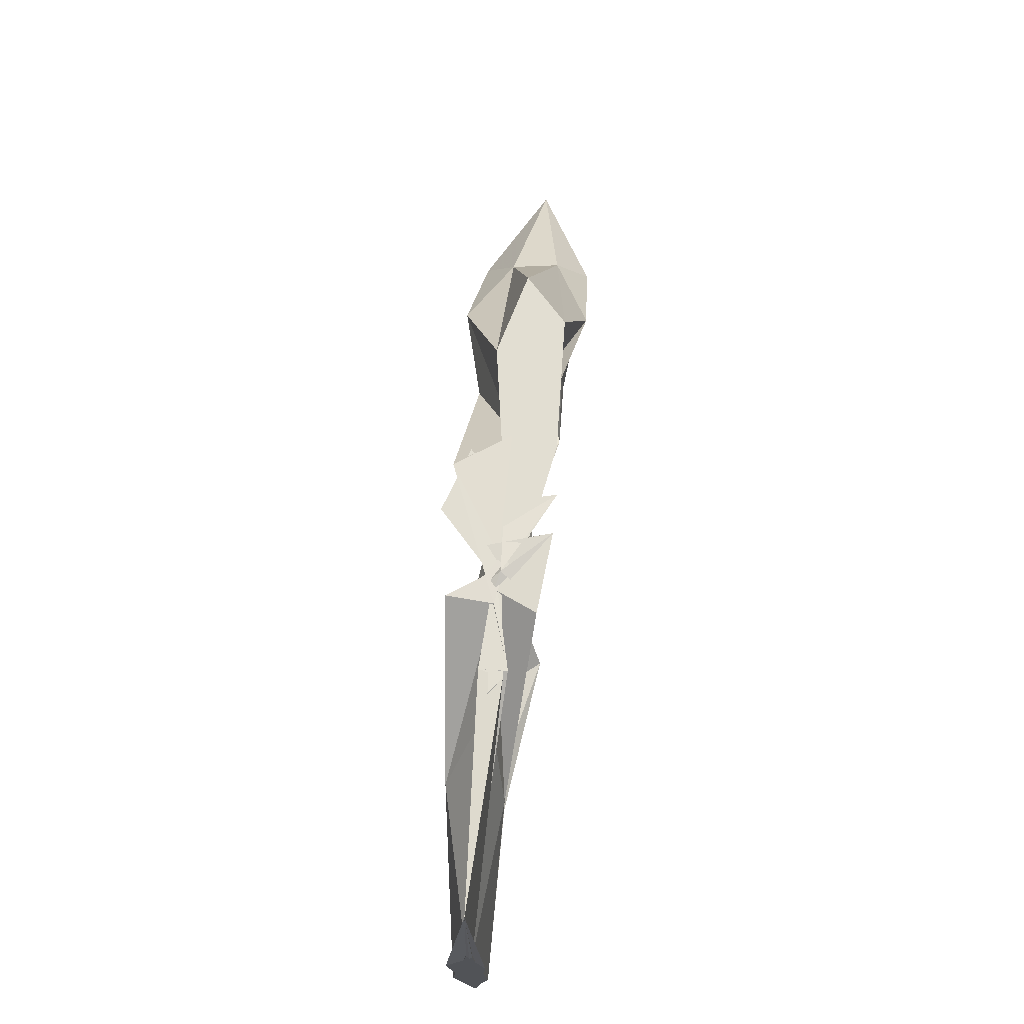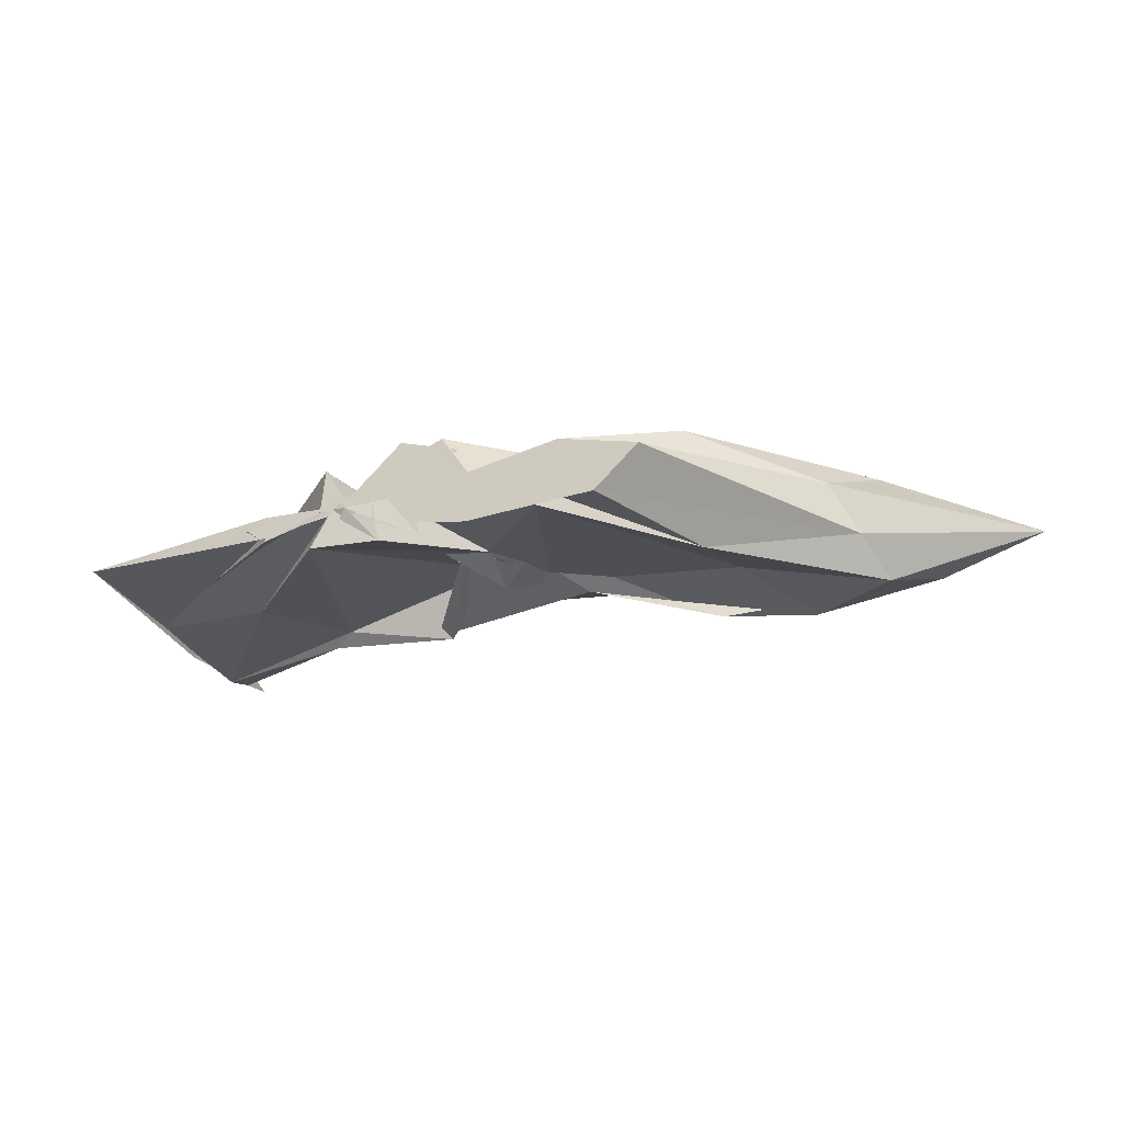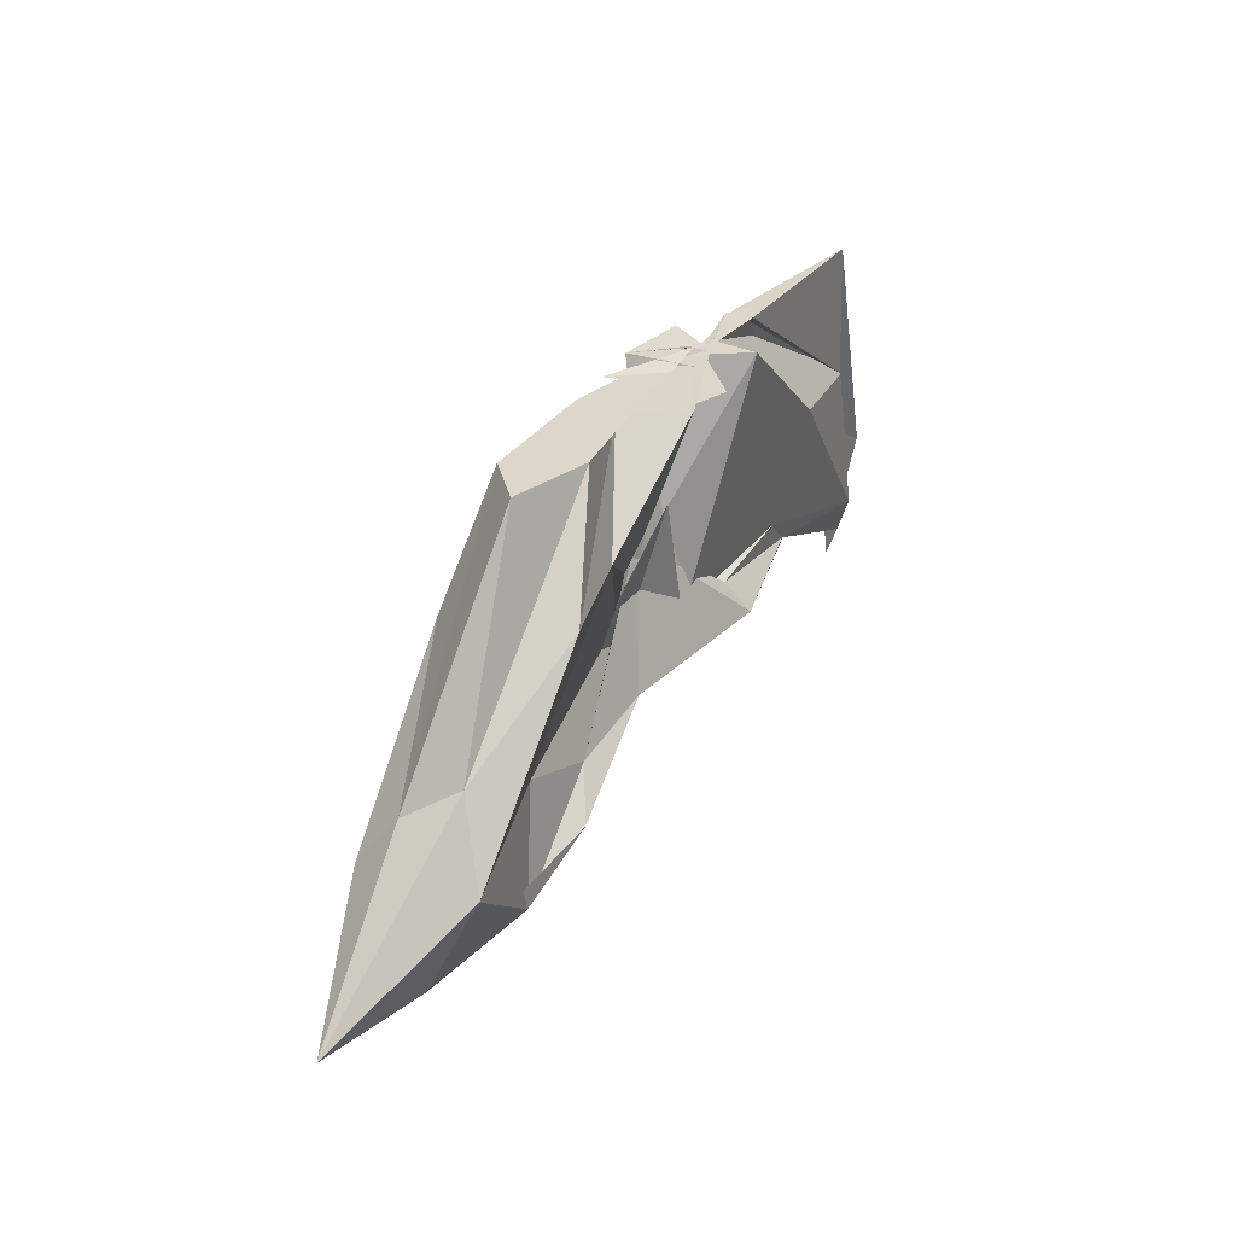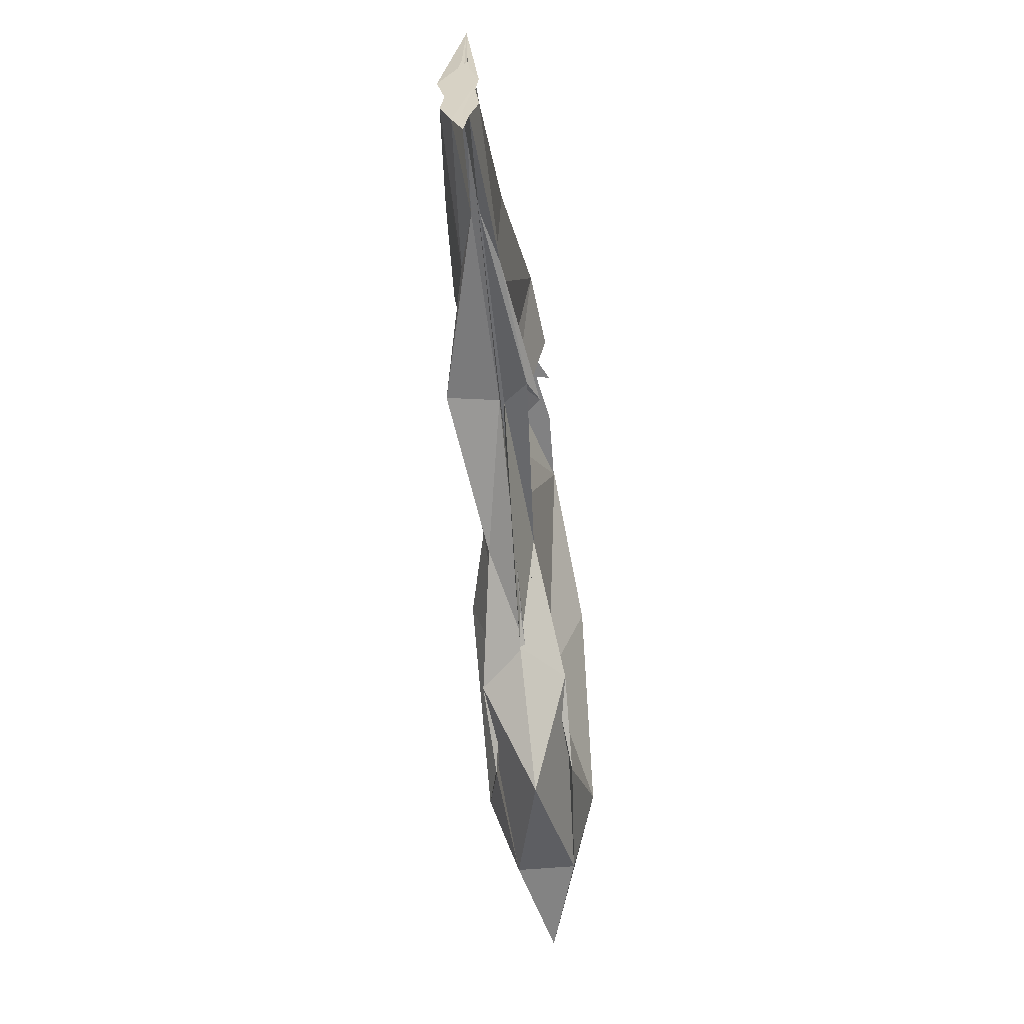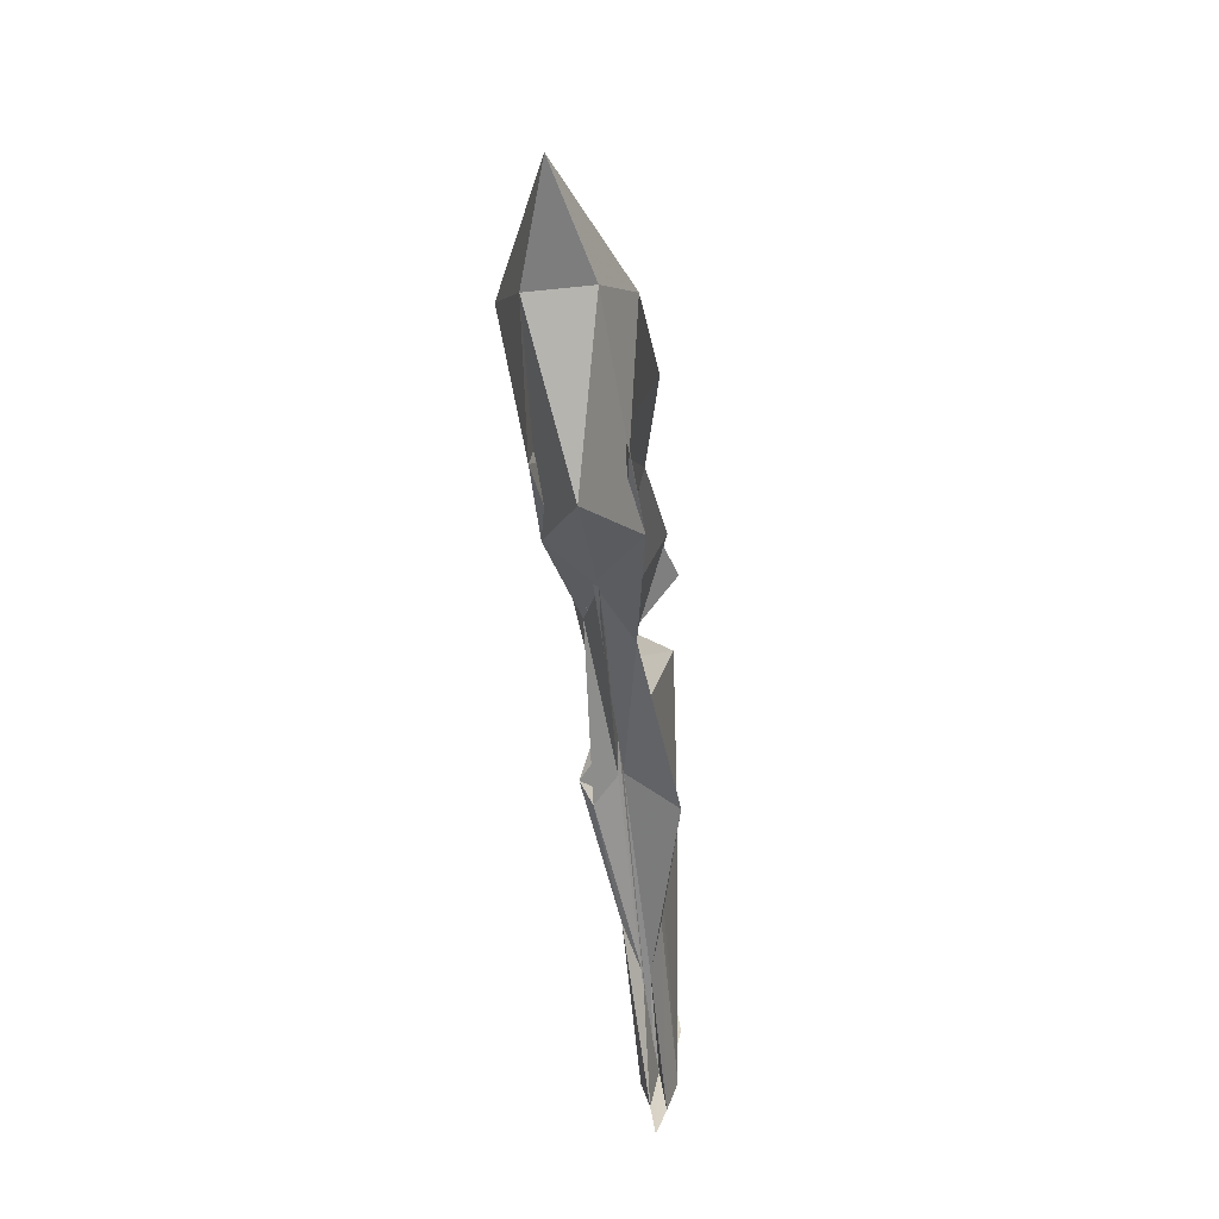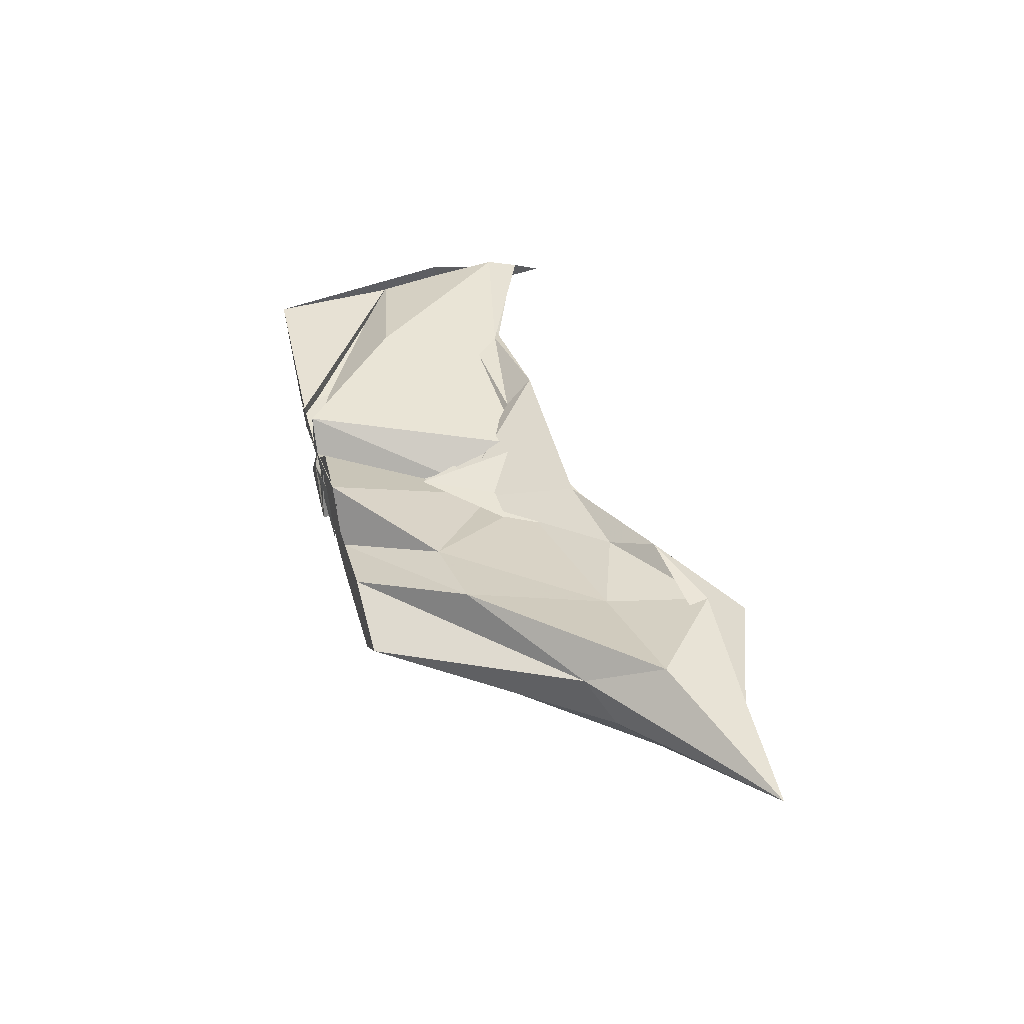
<metadata>
{"format":"obj","ext":"obj","renderer":"f3d","projection":"perspective","resolution":1024,"background":"white","views":[{"elev":67.9,"azim":-85.1,"up":"+Z"},{"elev":-26.4,"azim":25.3,"up":"+Y"},{"elev":30.5,"azim":118.5,"up":"+Z"},{"elev":-60.5,"azim":-84.5,"up":"+Z"},{"elev":-59.7,"azim":95.6,"up":"+Z"},{"elev":41.9,"azim":74.8,"up":"+Y"}]}
</metadata>
<code>
v -0.5309 0.004308 0.2471
v -0.509 -0.003475 0.09232
v -0.3232 -0.002306 0.2471
v -0.378 0.01349 0.2472
v -0.4366 -0.002829 0.2471
v -0.4607 0.03358 0.2477
v -0.533 0.006833 0.2475
v -0.5509 -1.885e-05 0.2475
v -0.5931 -0.01233 0.2472
v -0.5933 0.005717 0.2471
v -0.5974 -0.009715 0.2471
v -0.6076 -0.001315 0.2471
v -0.5417 0.0003316 0.2471
v -0.5032 -0.03255 0.2511
v -0.5137 0.01036 0.2471
v -0.4213 -0.001455 0.2471
v -0.3538 -0.02881 0.2471
v -0.2436 0.01387 0.1189
v -0.3194 0.03965 0.181
v -0.3809 0.02539 0.1865
v -0.4766 -0.01621 0.1219
v -0.5482 0.03018 0.2471
v -0.6466 0.02283 0.1679
v -0.749 0.0004968 0.1473
v -0.7412 0.0001147 0.2392
v -0.749 -0.003267 0.1444
v -0.6523 -0.01523 0.1599
v -0.5555 -0.02668 0.2498
v -0.4727 -0.003647 0.1545
v -0.3933 -0.03 0.2471
v -0.3112 -0.04256 0.1714
v -0.2287 -0.01761 0.09991
v -0.2212 0.03513 0.07007
v -0.3155 0.0103 0.08069
v -0.4501 -0.01007 0.1038
v -0.5004 0.009785 0.09391
v -0.6163 0.01304 0.09644
v -0.749 0.01138 0.05319
v -0.749 -0.01102 0.104
v -0.749 0.01465 0.1025
v -0.749 -0.01206 0.05475
v -0.621 -0.008003 0.08916
v -0.4925 0.01093 0.1024
v -0.4529 -0.004985 0.09759
v -0.3182 -0.01654 0.08469
v -0.2193 -0.04021 0.06949
v -0.1248 -0.002371 0.02136
v -0.2873 0.0235 0.01622
v -0.3714 0.01235 0.06058
v -0.4694 -0.007351 0.1511
v -0.5443 0.01506 0.09162
v -0.6384 0.01094 0.0769
v -0.7491 0.003808 0.02921
v -0.749 -0.003464 0.009073
v -0.749 -0.006557 0.0334
v -0.6386 -0.01352 0.07841
v -0.5364 -0.02947 0.0878
v -0.475 0.01059 0.1766
v -0.3777 -0.01735 0.05572
v -0.2875 -0.0288 0.01486
v -0.1957 -0.02288 0.02191
v -0.1956 0.01682 0.0224
v -0.4137 -0.006231 0.2471
v -0.474 0.0001618 0.2471
v -0.5251 -0.003583 0.2471
v -0.5097 -0.008003 0.2471
v -0.5297 0.001055 0.2471
v -0.5325 -0.002944 0.2471
v -0.5366 0.004119 0.2471
v -0.5304 -0.002417 0.2503
v -0.5373 -0.01172 0.2471
v -0.4427 -0.03049 0.2471
v -0.5257 -0.001306 0.2471
v -0.4492 0.02321 0.2471
v -0.4915 0.03834 0.2471
v -0.4755 -0.03316 0.2471
v -0.4997 -0.001283 0.2471
v -0.346 0.027 0.03581
v -0.4333 0.01455 0.0709
v -0.5513 0.03018 0.07129
v -0.6745 0.0009697 0.07188
v -0.749 -0.0002043 0.06488
v -0.6759 -0.003924 0.07386
v -0.5513 -0.02231 0.08228
v -0.4269 -0.01555 0.09125
v -0.347 -0.02952 0.0412
v -0.297 -0.003918 -0.01747
v -0.3753 -0.004499 0.04047
v -0.5363 -0.002725 0.09211
v -0.749 -0.003911 0.06239
v -0.5356 -0.005824 0.08906
v -0.3761 -0.001199 0.03772
f 3 18 4
f 4 18 19
f 4 19 5
f 5 19 20
f 5 20 6
f 6 20 21
f 6 21 7
f 7 21 22
f 7 22 8
f 8 22 23
f 8 23 9
f 9 23 24
f 9 24 10
f 10 24 25
f 10 25 11
f 11 25 26
f 11 26 12
f 12 26 27
f 12 27 13
f 13 27 28
f 13 28 14
f 14 28 29
f 14 29 15
f 15 29 30
f 15 30 16
f 16 30 31
f 16 31 17
f 17 31 32
f 17 32 3
f 3 32 18
f 18 33 19
f 19 33 34
f 19 34 20
f 20 34 35
f 20 35 21
f 21 35 36
f 21 36 22
f 22 36 37
f 22 37 23
f 23 37 38
f 23 38 24
f 24 38 39
f 24 39 25
f 25 39 40
f 25 40 26
f 26 40 41
f 26 41 27
f 27 41 42
f 27 42 28
f 28 42 43
f 28 43 29
f 29 43 44
f 29 44 30
f 30 44 45
f 30 45 31
f 31 45 46
f 31 46 32
f 32 46 47
f 32 47 18
f 18 47 33
f 33 48 34
f 34 48 49
f 34 49 35
f 35 49 50
f 35 50 36
f 36 50 51
f 36 51 37
f 37 51 52
f 37 52 38
f 38 52 53
f 38 53 39
f 39 53 54
f 39 54 40
f 40 54 55
f 40 55 41
f 41 55 56
f 41 56 42
f 42 56 57
f 42 57 43
f 43 57 58
f 43 58 44
f 44 58 59
f 44 59 45
f 45 59 60
f 45 60 46
f 46 60 61
f 46 61 47
f 47 61 62
f 47 62 33
f 33 62 48
f 63 64 73
f 64 74 73
f 64 65 74
f 65 66 74
f 66 75 74
f 66 67 75
f 67 68 75
f 68 76 75
f 68 69 76
f 69 70 76
f 70 77 76
f 70 71 77
f 71 72 77
f 72 73 77
f 72 63 73
f 78 88 79
f 79 88 89
f 79 89 80
f 80 89 81
f 81 89 90
f 81 90 82
f 82 90 83
f 83 90 91
f 83 91 84
f 84 91 85
f 85 91 92
f 85 92 86
f 86 92 87
f 87 92 88
f 87 88 78
f 3 4 63
f 63 4 64
f 4 5 64
f 64 5 65
f 5 6 65
f 6 7 65
f 65 7 66
f 7 8 66
f 66 8 67
f 8 9 67
f 9 10 67
f 67 10 68
f 10 11 68
f 68 11 69
f 11 12 69
f 12 13 69
f 69 13 70
f 13 14 70
f 70 14 71
f 14 15 71
f 15 16 71
f 71 16 72
f 16 17 72
f 72 17 63
f 17 3 63
f 48 78 49
f 49 78 79
f 49 79 50
f 50 79 80
f 50 80 51
f 51 80 52
f 52 80 81
f 52 81 53
f 53 81 82
f 53 82 54
f 54 82 55
f 55 82 83
f 55 83 56
f 56 83 84
f 56 84 57
f 57 84 58
f 58 84 85
f 58 85 59
f 59 85 86
f 59 86 60
f 60 86 61
f 61 86 87
f 61 87 62
f 62 87 78
f 62 78 48
f 73 74 1
f 74 75 1
f 75 76 1
f 76 77 1
f 77 73 1
f 89 88 2
f 90 89 2
f 91 90 2
f 92 91 2
f 88 92 2

</code>
